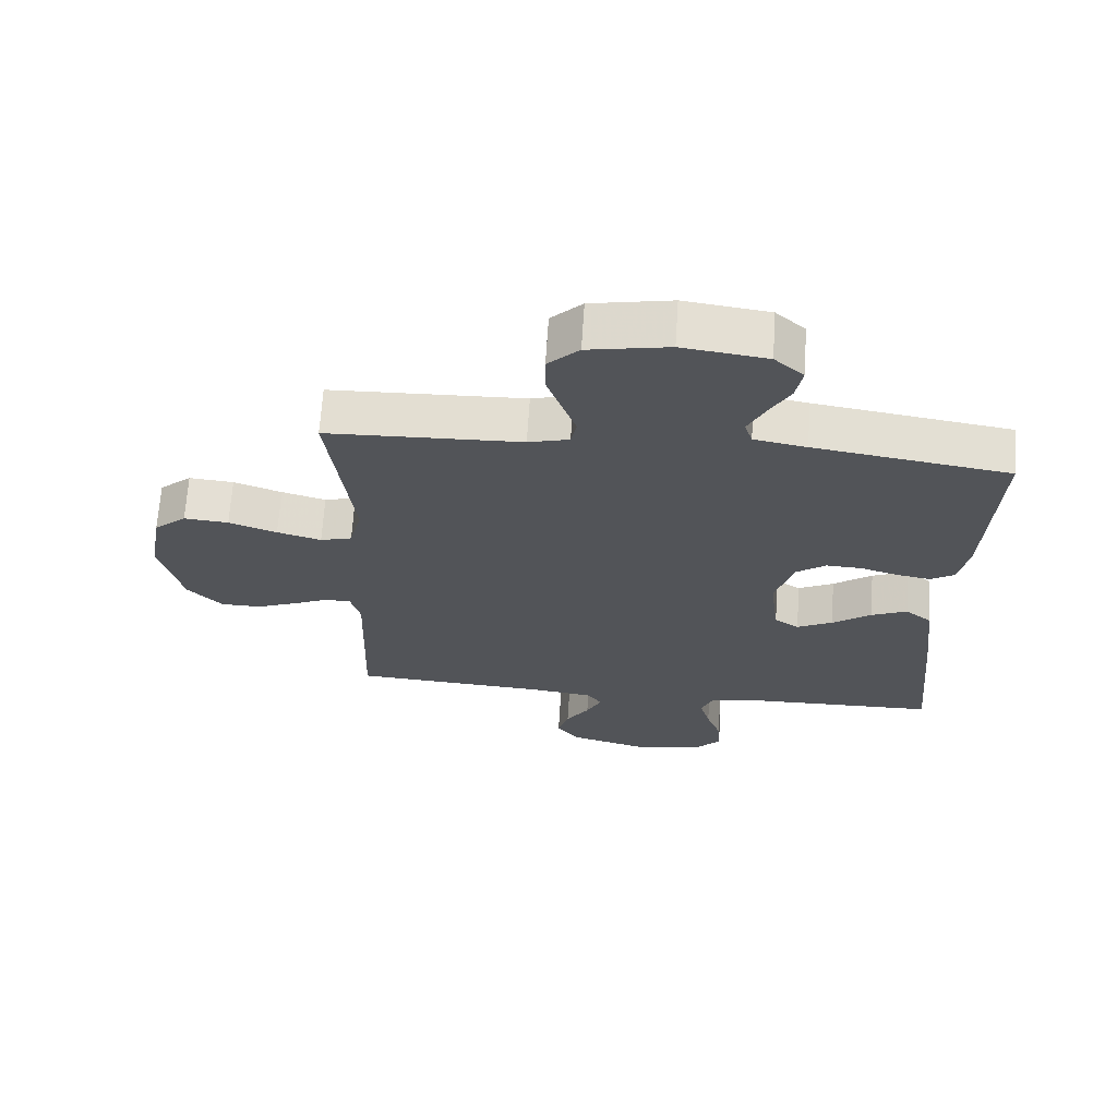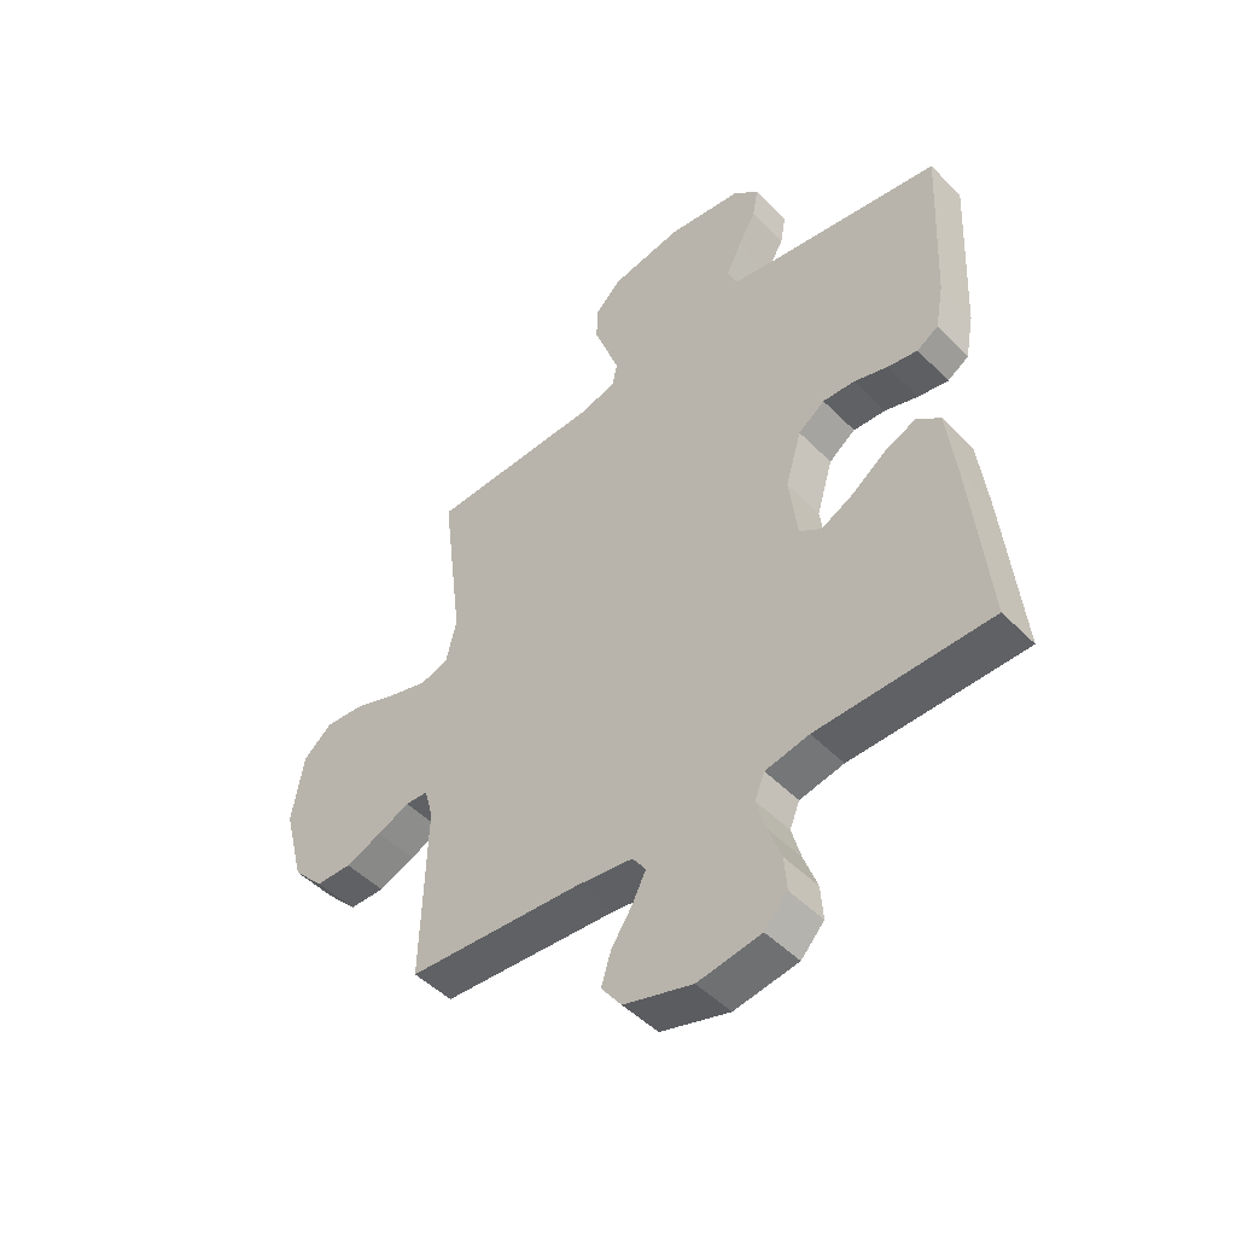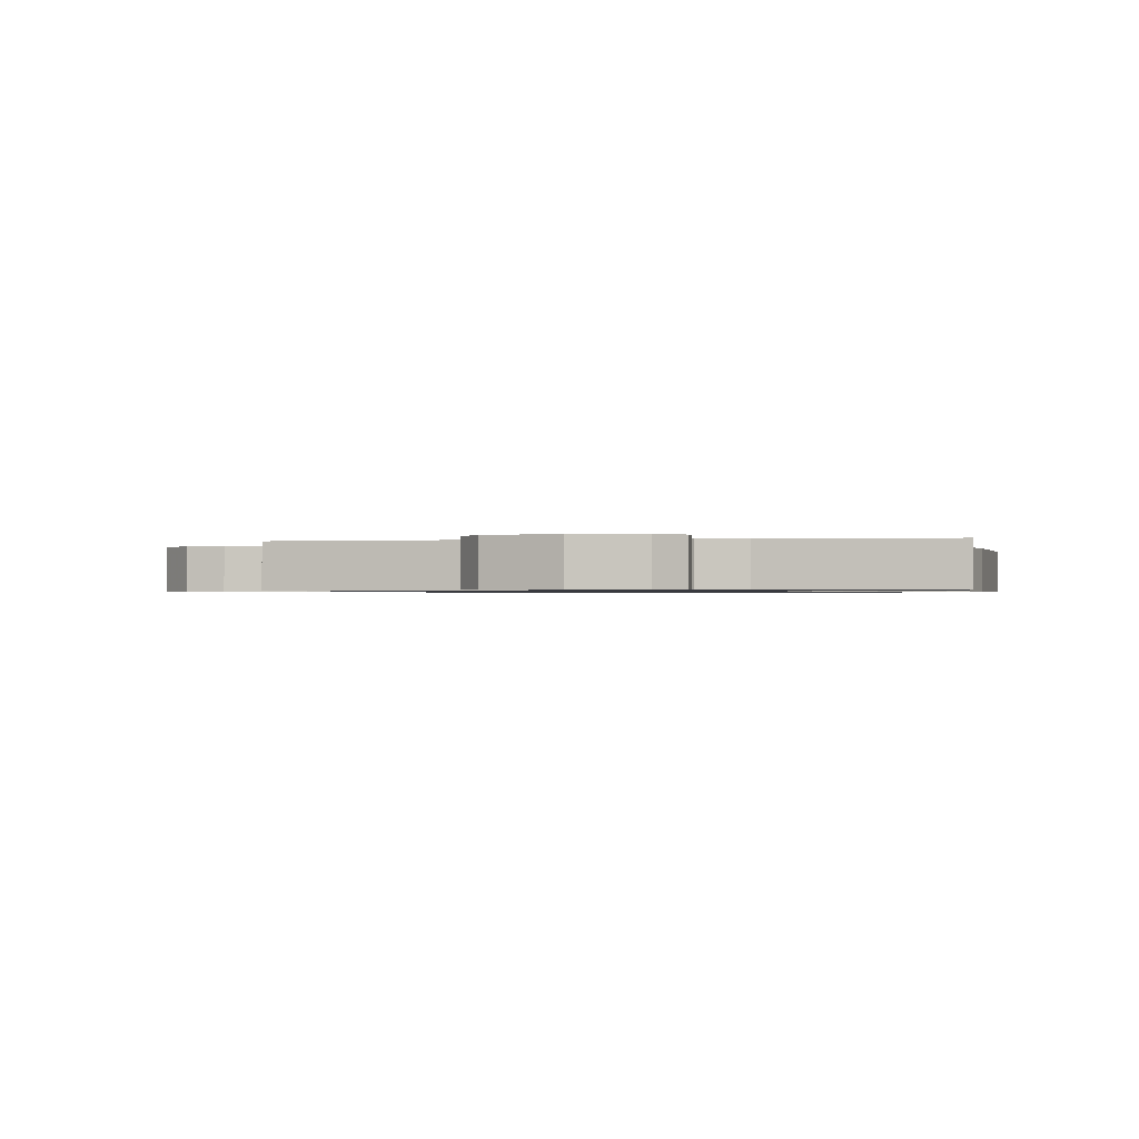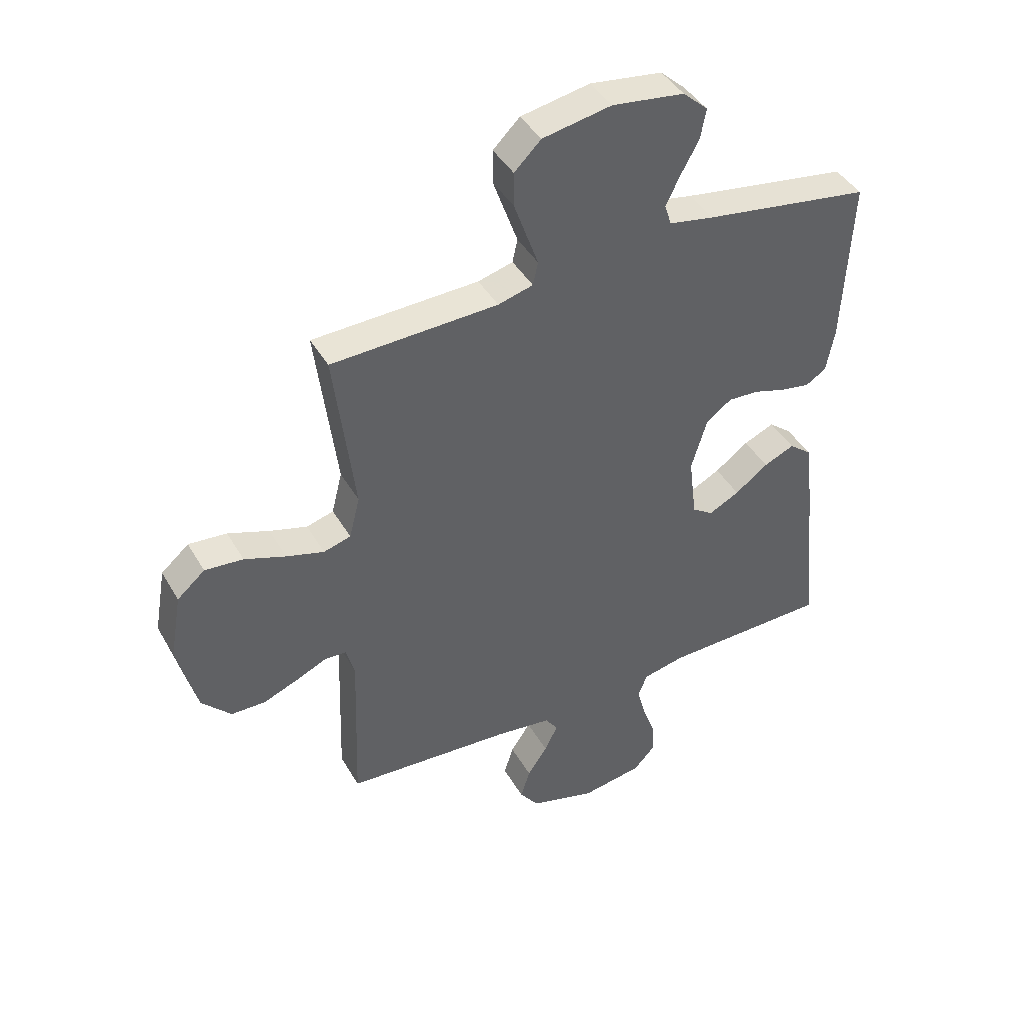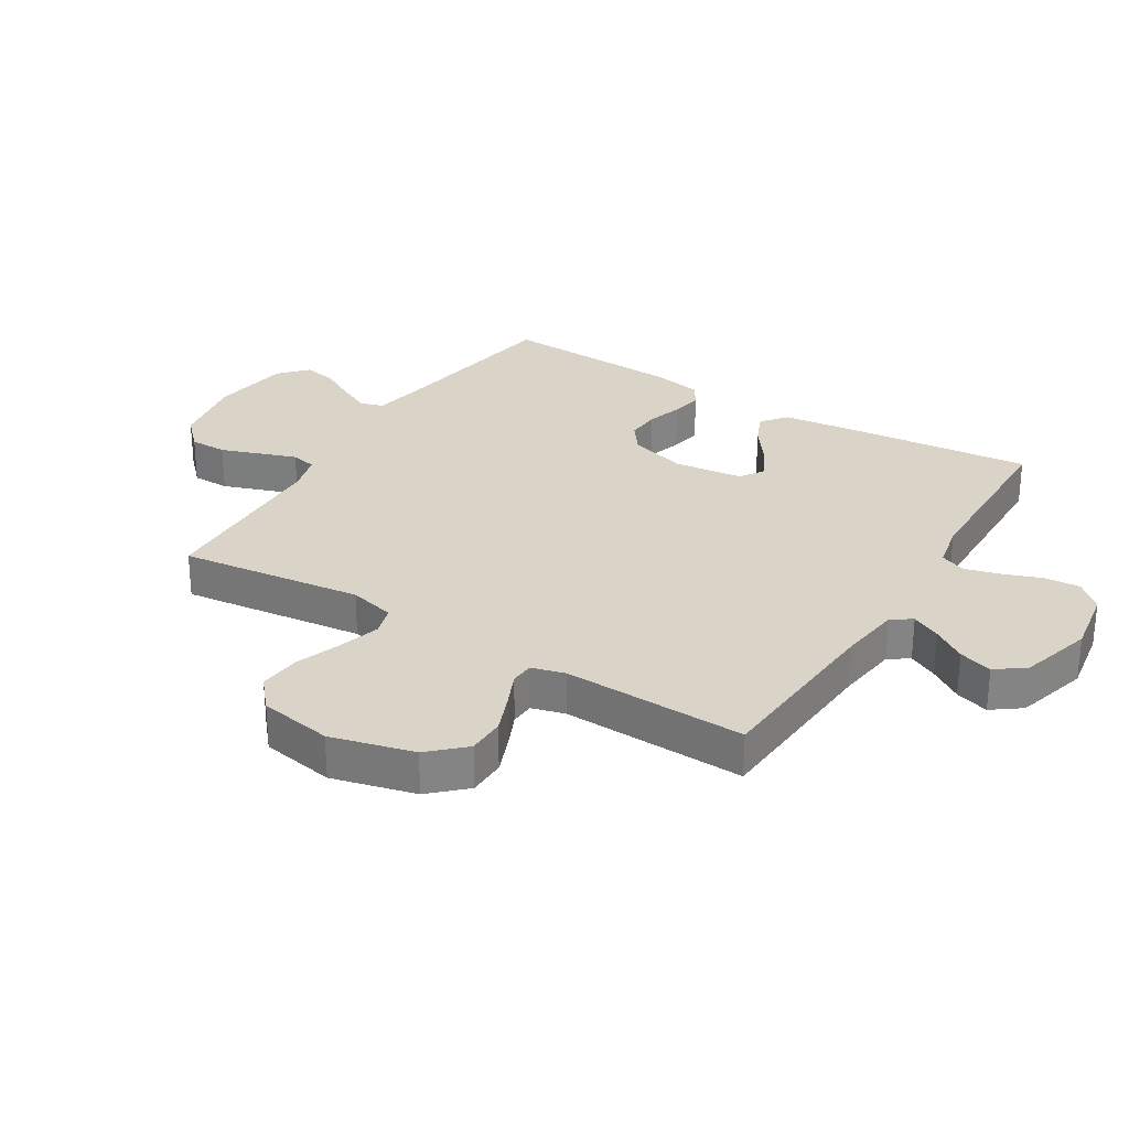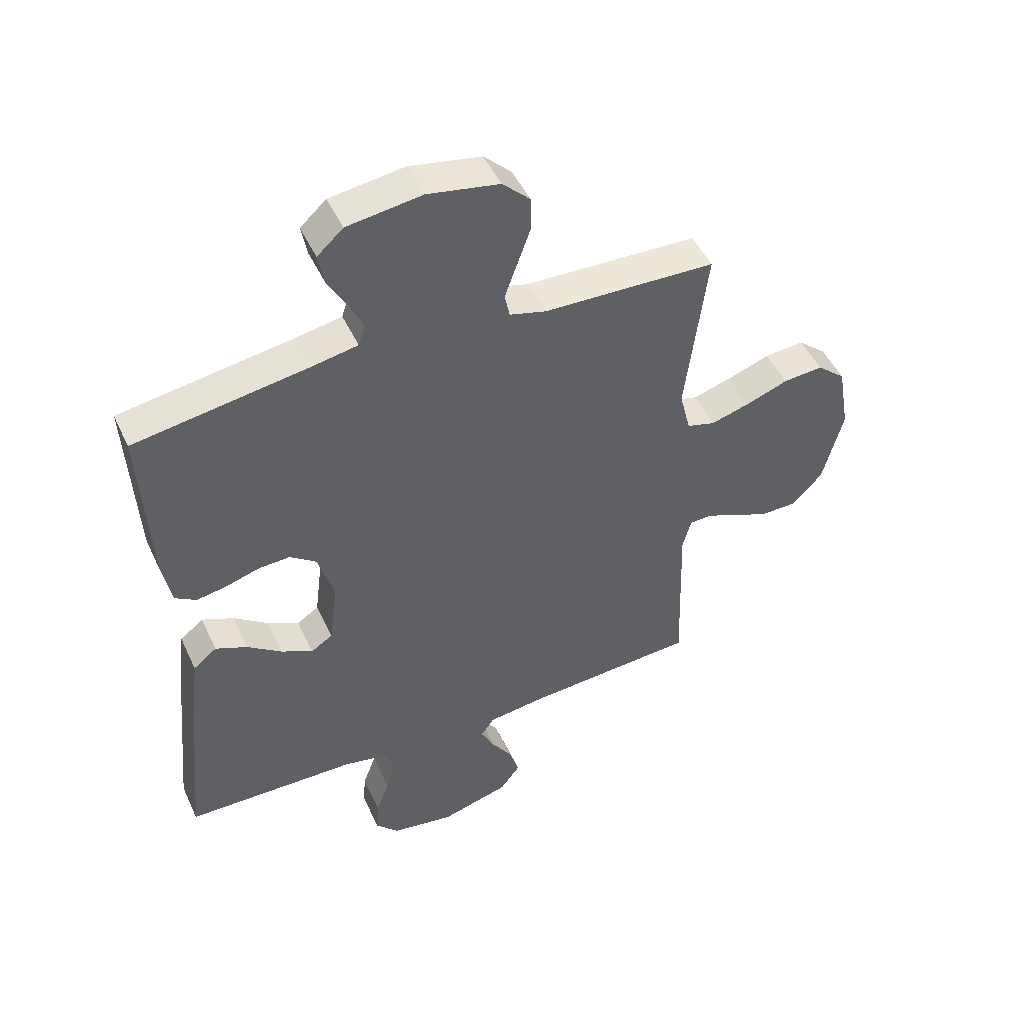
<metadata>
{"format":"obj","ext":"obj","renderer":"f3d","projection":"perspective","resolution":1024,"background":"white","views":[{"elev":66.9,"azim":-176.3,"up":"+Z"},{"elev":-48.3,"azim":-138.2,"up":"+Z"},{"elev":-0.7,"azim":-168.6,"up":"+Y"},{"elev":42.7,"azim":152.0,"up":"+Z"},{"elev":28.8,"azim":121.7,"up":"+Y"},{"elev":48.4,"azim":-24.2,"up":"+Z"}]}
</metadata>
<code>
v -0.5 0.07 0.5
v -0.2 0.07 0.547
v -0.119 0.07 0.562
v -0.107 0.07 0.6
v -0.133 0.07 0.653
v -0.165 0.07 0.711
v -0.175 0.07 0.765
v -0.13 0.07 0.806
v 0 0.07 0.824
v 0.124 0.07 0.801
v 0.172 0.07 0.754
v 0.172 0.07 0.693
v 0.149 0.07 0.628
v 0.128 0.07 0.569
v 0.137 0.07 0.527
v 0.2 0.07 0.51
v 0.5 0.07 0.5
v 0.463 0.07 0.2
v 0.482 0.07 0.124
v 0.531 0.07 0.11
v 0.599 0.07 0.13
v 0.673 0.07 0.157
v 0.742 0.07 0.163
v 0.792 0.07 0.12
v 0.813 0.07 0
v 0.778 0.07 -0.136
v 0.725 0.07 -0.192
v 0.663 0.07 -0.193
v 0.6 0.07 -0.168
v 0.544 0.07 -0.143
v 0.505 0.07 -0.145
v 0.49 0.07 -0.2
v 0.5 0.07 -0.5
v 0.2 0.07 -0.52
v 0.1 0.07 -0.533
v 0.077 0.07 -0.566
v 0.101 0.07 -0.614
v 0.137 0.07 -0.668
v 0.154 0.07 -0.723
v 0.119 0.07 -0.77
v 0 0.07 -0.804
v -0.11 0.07 -0.786
v -0.15 0.07 -0.743
v -0.146 0.07 -0.685
v -0.123 0.07 -0.622
v -0.107 0.07 -0.564
v -0.124 0.07 -0.522
v -0.2 0.07 -0.506
v -0.5 0.07 -0.5
v -0.471 0.07 -0.2
v -0.456 0.07 -0.075
v -0.415 0.07 -0.042
v -0.36 0.07 -0.066
v -0.3 0.07 -0.11
v -0.245 0.07 -0.138
v -0.207 0.07 -0.113
v -0.193 0.07 0
v -0.221 0.07 0.094
v -0.267 0.07 0.128
v -0.323 0.07 0.125
v -0.381 0.07 0.107
v -0.433 0.07 0.098
v -0.47 0.07 0.121
v -0.485 0.07 0.2
v -0.5 0 0.5
v -0.2 0 0.547
v -0.119 0 0.562
v -0.107 0 0.6
v -0.133 0 0.653
v -0.165 0 0.711
v -0.175 0 0.765
v -0.13 0 0.806
v 0 0 0.824
v 0.124 0 0.801
v 0.172 0 0.754
v 0.172 0 0.693
v 0.149 0 0.628
v 0.128 0 0.569
v 0.137 0 0.527
v 0.2 0 0.51
v 0.5 0 0.5
v 0.463 0 0.2
v 0.482 0 0.124
v 0.531 0 0.11
v 0.599 0 0.13
v 0.673 0 0.157
v 0.742 0 0.163
v 0.792 0 0.12
v 0.813 0 0
v 0.778 0 -0.136
v 0.725 0 -0.192
v 0.663 0 -0.193
v 0.6 0 -0.168
v 0.544 0 -0.143
v 0.505 0 -0.145
v 0.49 0 -0.2
v 0.5 0 -0.5
v 0.2 0 -0.52
v 0.1 0 -0.533
v 0.077 0 -0.566
v 0.101 0 -0.614
v 0.137 0 -0.668
v 0.154 0 -0.723
v 0.119 0 -0.77
v 0 0 -0.804
v -0.11 0 -0.786
v -0.15 0 -0.743
v -0.146 0 -0.685
v -0.123 0 -0.622
v -0.107 0 -0.564
v -0.124 0 -0.522
v -0.2 0 -0.506
v -0.5 0 -0.5
v -0.471 0 -0.2
v -0.456 0 -0.075
v -0.415 0 -0.042
v -0.36 0 -0.066
v -0.3 0 -0.11
v -0.245 0 -0.138
v -0.207 0 -0.113
v -0.193 0 0
v -0.221 0 0.094
v -0.267 0 0.128
v -0.323 0 0.125
v -0.381 0 0.107
v -0.433 0 0.098
v -0.47 0 0.121
v -0.485 0 0.2
f 63 64 1 2
f 60 61 62 63
f 59 60 63 2
f 58 59 2 3
f 57 58 3 4
f 56 57 4
f 51 52 53 54
f 51 54 55
f 48 49 50 51
f 47 48 51 55
f 46 47 55 56
f 42 43 44 45
f 42 45 46
f 41 42 46
f 37 38 39 40
f 36 37 40 41
f 32 33 34
f 31 32 34 35
f 27 28 29 30
f 25 26 27 30
f 25 30 31
f 24 25 31
f 21 22 23 24
f 20 21 24 31
f 19 20 31 35
f 16 17 18
f 15 16 18 19
f 11 12 13 14
f 9 10 11 14
f 9 14 15
f 8 9 15
f 5 6 7 8
f 4 5 8 15
f 36 41 46 56
f 19 35 36 56
f 4 15 19 56
f 66 65 128 127
f 127 126 125 124
f 66 127 124 123
f 67 66 123 122
f 68 67 122 121
f 68 121 120
f 118 117 116 115
f 119 118 115
f 115 114 113 112
f 119 115 112 111
f 120 119 111 110
f 109 108 107 106
f 110 109 106
f 110 106 105
f 104 103 102 101
f 105 104 101 100
f 98 97 96
f 99 98 96 95
f 94 93 92 91
f 94 91 90 89
f 95 94 89
f 95 89 88
f 88 87 86 85
f 95 88 85 84
f 99 95 84 83
f 82 81 80
f 83 82 80 79
f 78 77 76 75
f 78 75 74 73
f 79 78 73
f 79 73 72
f 72 71 70 69
f 79 72 69 68
f 120 110 105 100
f 120 100 99 83
f 120 83 79 68
f 1 65 66 2
f 2 66 67 3
f 3 67 68 4
f 4 68 69 5
f 5 69 70 6
f 6 70 71 7
f 7 71 72 8
f 8 72 73 9
f 9 73 74 10
f 10 74 75 11
f 11 75 76 12
f 12 76 77 13
f 13 77 78 14
f 14 78 79 15
f 15 79 80 16
f 16 80 81 17
f 17 81 82 18
f 18 82 83 19
f 19 83 84 20
f 20 84 85 21
f 21 85 86 22
f 22 86 87 23
f 23 87 88 24
f 24 88 89 25
f 25 89 90 26
f 26 90 91 27
f 27 91 92 28
f 28 92 93 29
f 29 93 94 30
f 30 94 95 31
f 31 95 96 32
f 32 96 97 33
f 33 97 98 34
f 34 98 99 35
f 35 99 100 36
f 36 100 101 37
f 37 101 102 38
f 38 102 103 39
f 39 103 104 40
f 40 104 105 41
f 41 105 106 42
f 42 106 107 43
f 43 107 108 44
f 44 108 109 45
f 45 109 110 46
f 46 110 111 47
f 47 111 112 48
f 48 112 113 49
f 49 113 114 50
f 50 114 115 51
f 51 115 116 52
f 52 116 117 53
f 53 117 118 54
f 54 118 119 55
f 55 119 120 56
f 56 120 121 57
f 57 121 122 58
f 58 122 123 59
f 59 123 124 60
f 60 124 125 61
f 61 125 126 62
f 62 126 127 63
f 63 127 128 64
f 64 128 65 1

</code>
